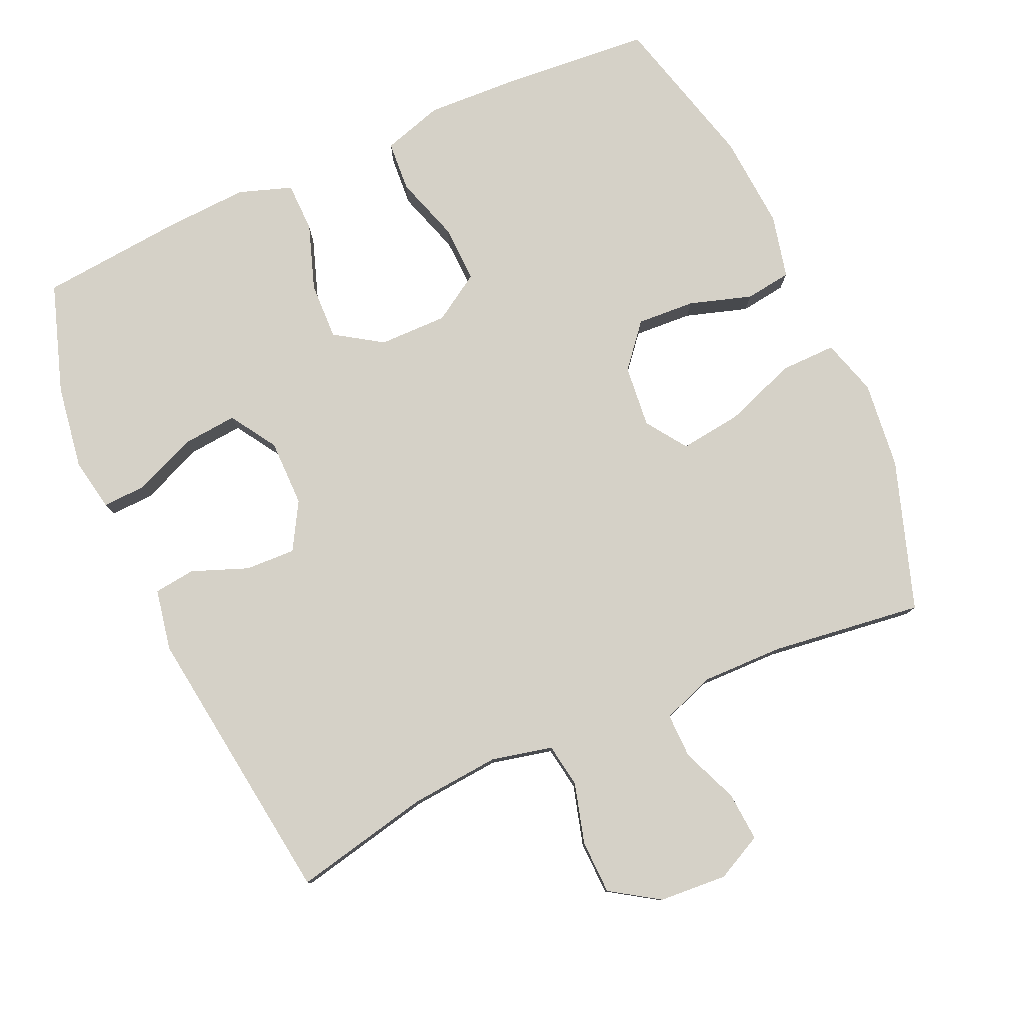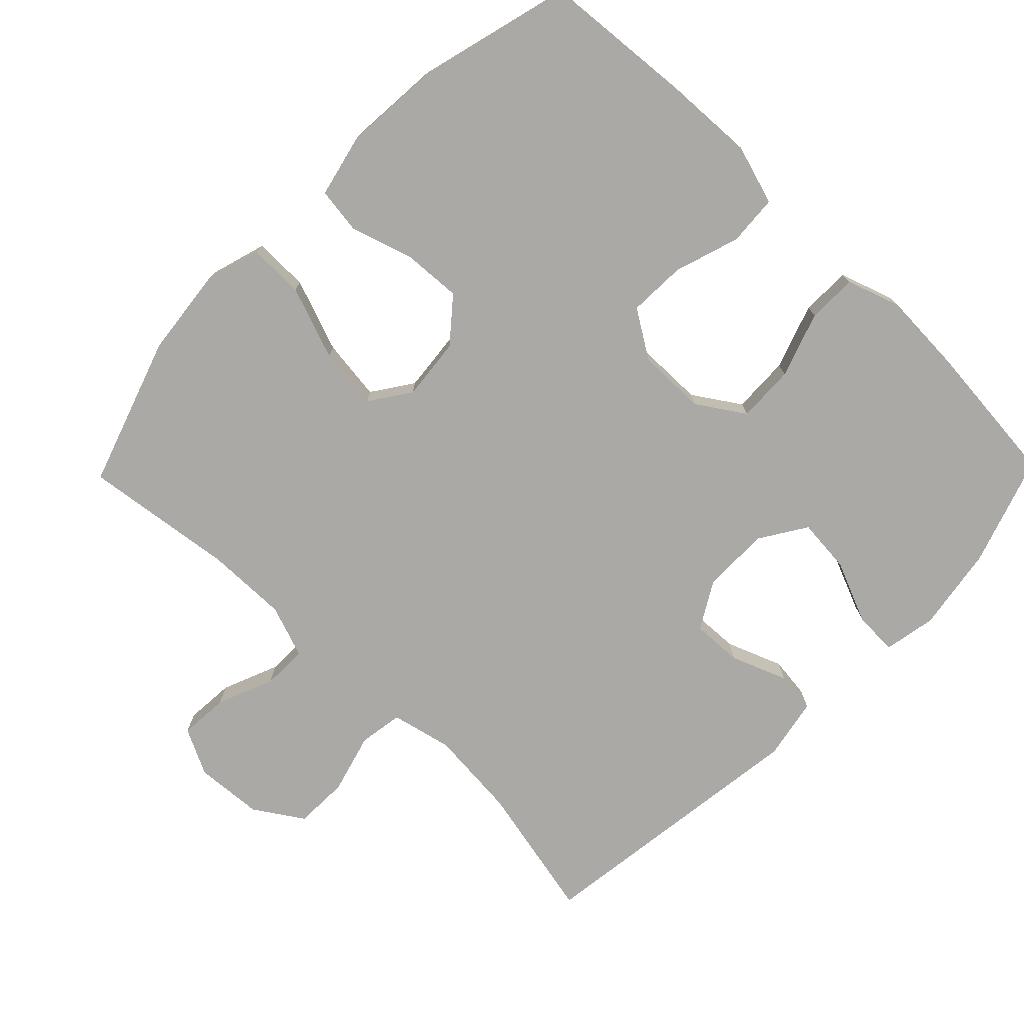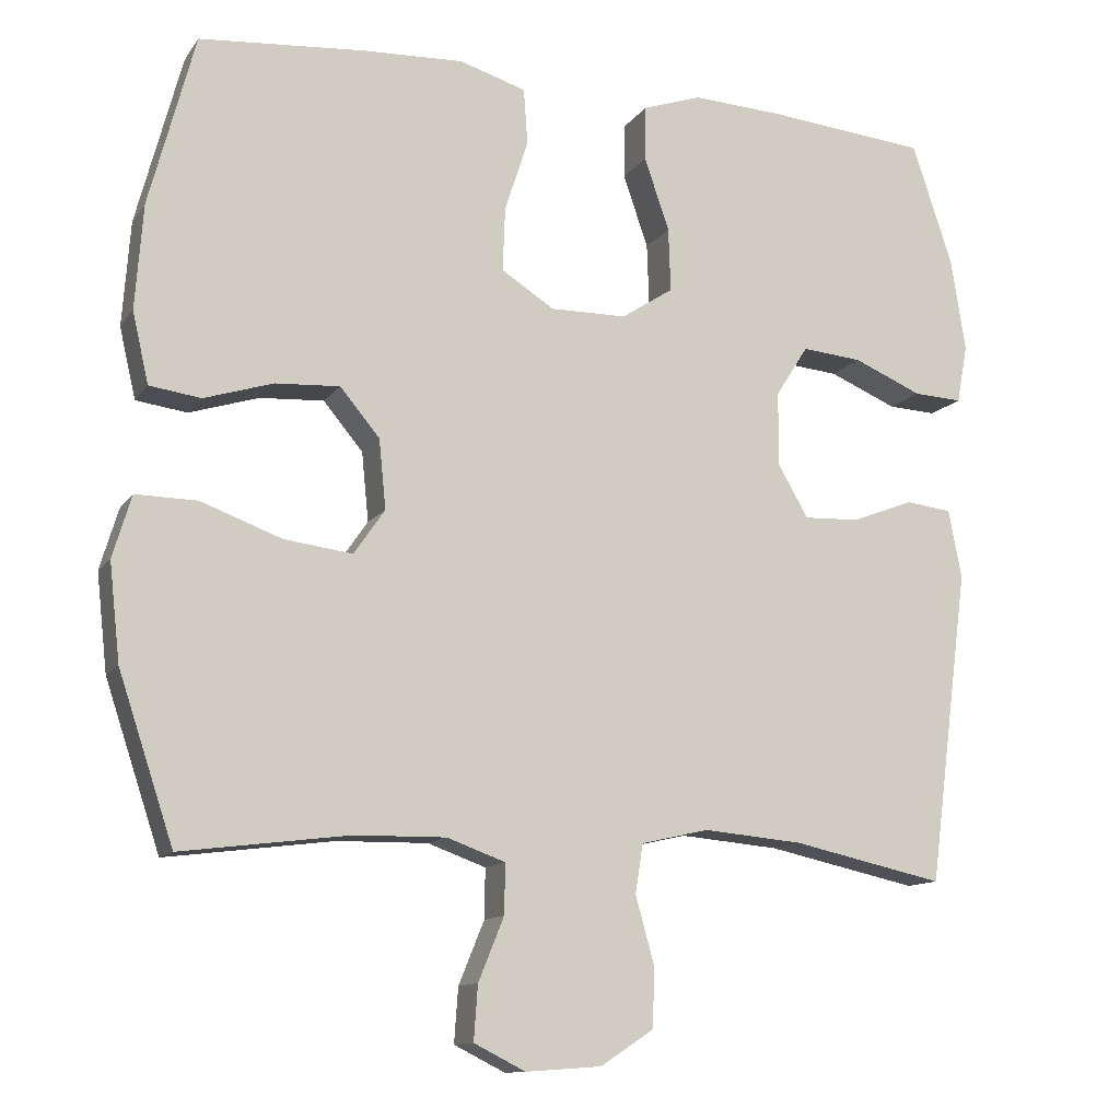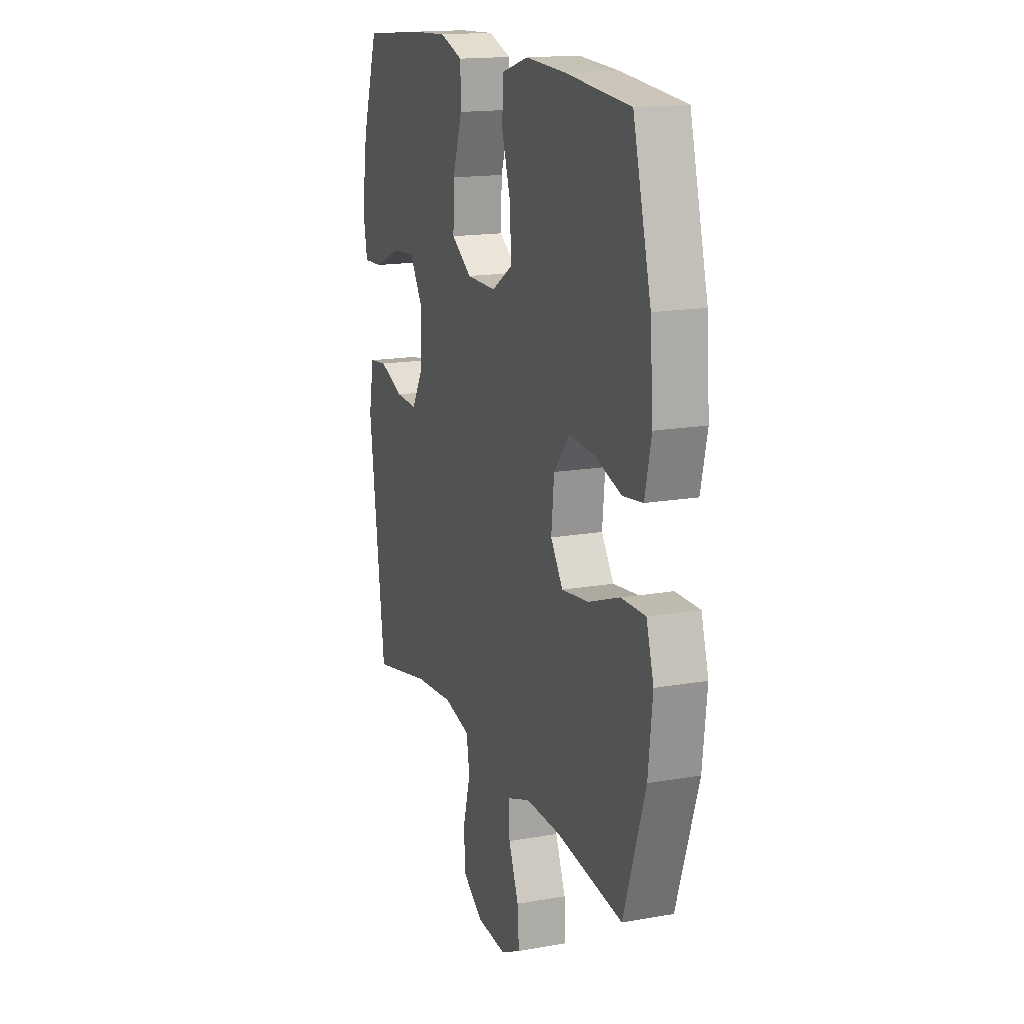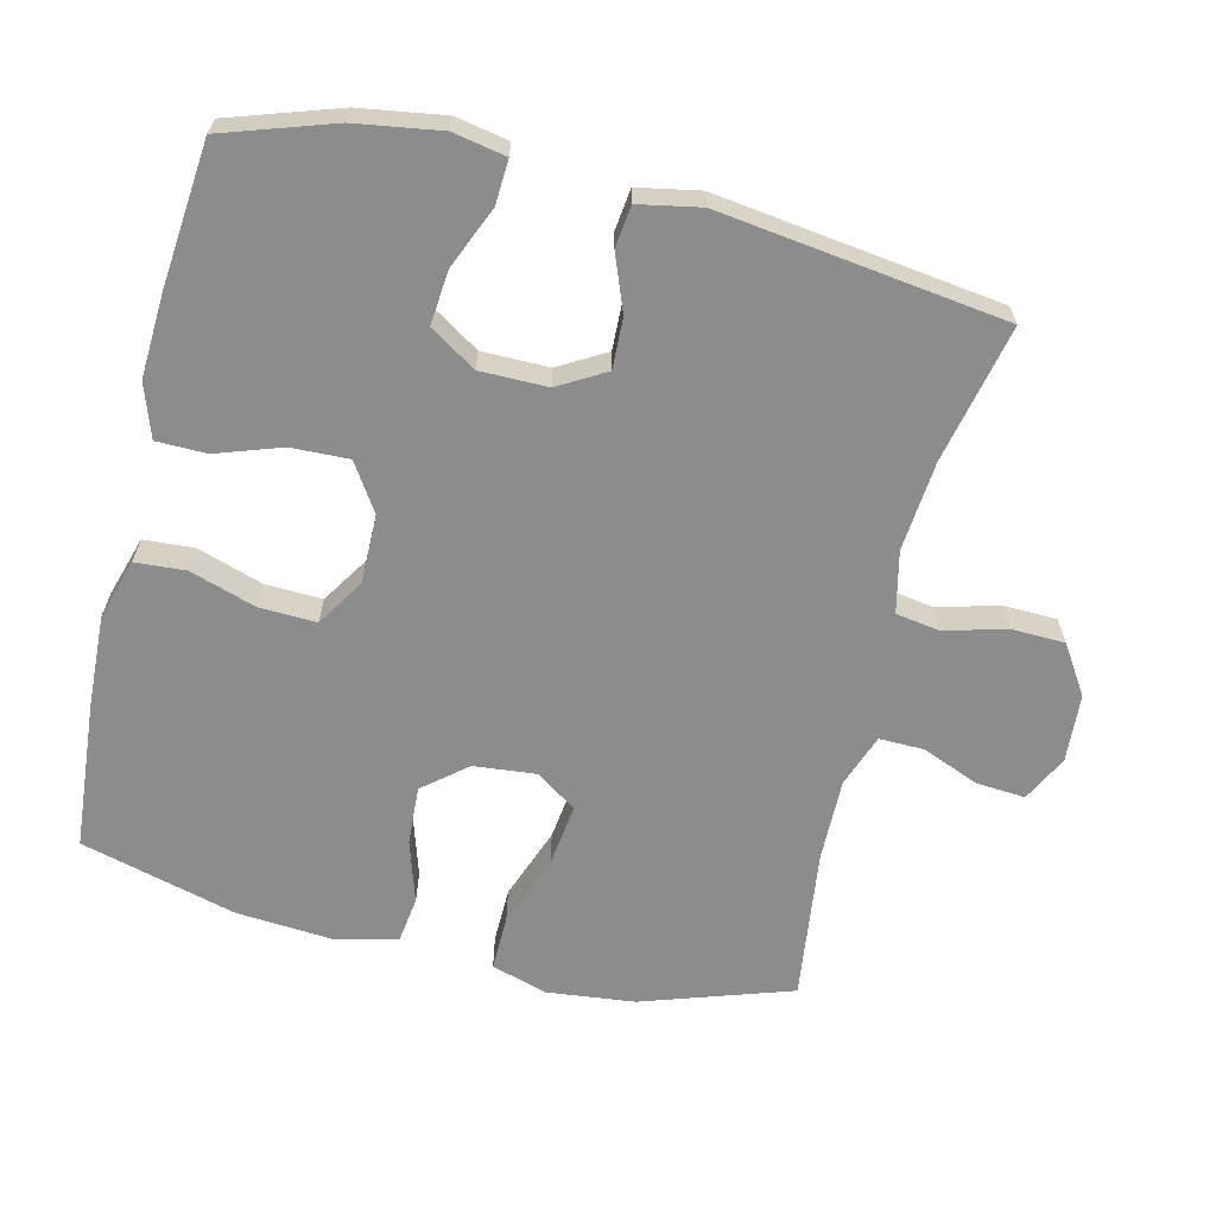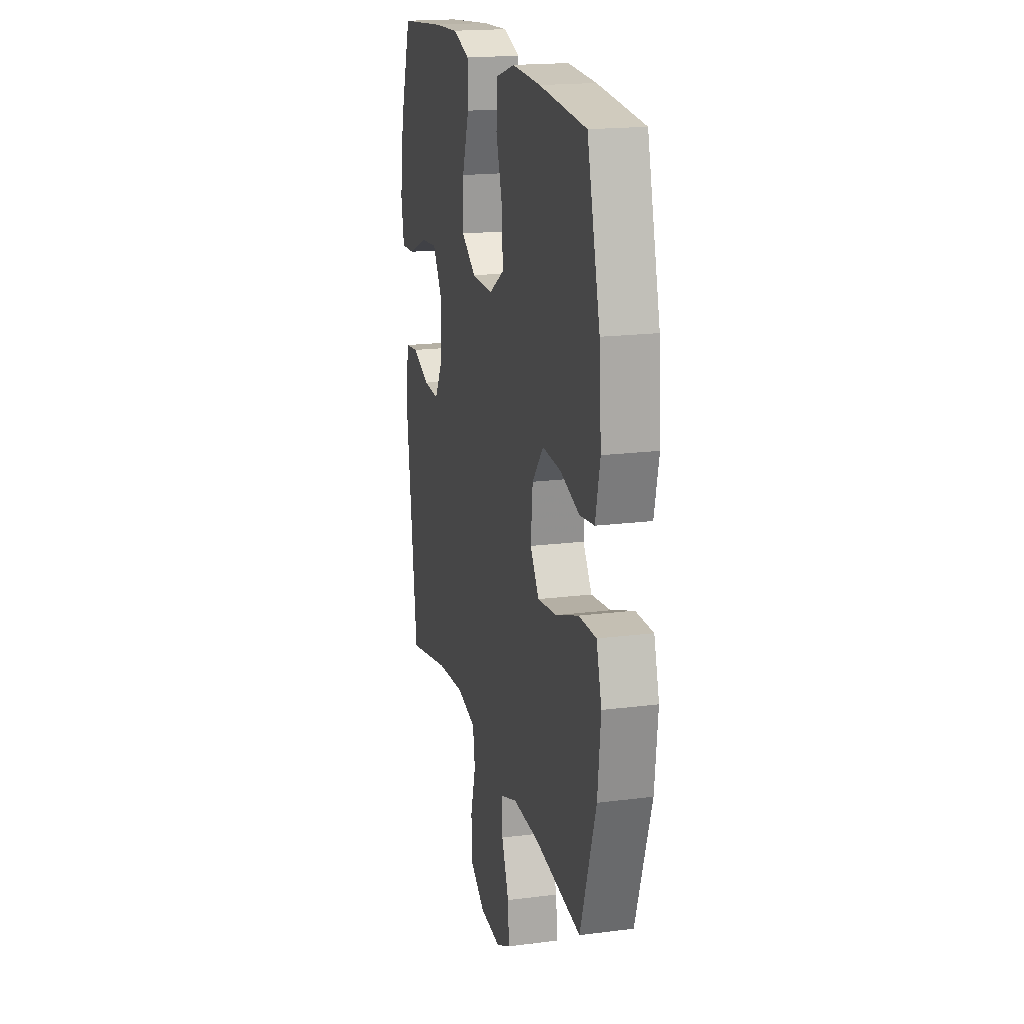
<metadata>
{"format":"obj","ext":"obj","renderer":"f3d","projection":"perspective","resolution":1024,"background":"white","views":[{"elev":79.4,"azim":155.8,"up":"+Y"},{"elev":-75.4,"azim":-44.2,"up":"+Y"},{"elev":-12.2,"azim":-21.7,"up":"+Z"},{"elev":16.2,"azim":-110.0,"up":"+Z"},{"elev":-64.2,"azim":76.3,"up":"+Y"},{"elev":18.5,"azim":-103.8,"up":"+Z"}]}
</metadata>
<code>
v -0.5 0.07 0.5
v -0.287 0.07 0.518
v -0.157 0.07 0.524
v -0.071 0.07 0.498
v -0.066 0.07 0.426
v -0.096 0.07 0.333
v -0.099 0.07 0.251
v -0.031 0.07 0.208
v 0.067 0.07 0.209
v 0.134 0.07 0.253
v 0.131 0.07 0.335
v 0.099 0.07 0.428
v 0.1 0.07 0.499
v 0.176 0.07 0.525
v 0.295 0.07 0.519
v 0.5 0.07 0.5
v 0.552 0.07 0.344
v 0.571 0.07 0.223
v 0.557 0.07 0.148
v 0.494 0.07 0.151
v 0.406 0.07 0.188
v 0.328 0.07 0.195
v 0.286 0.07 0.129
v 0.286 0.07 0.033
v 0.325 0.07 -0.034
v 0.397 0.07 -0.031
v 0.477 0.07 0
v 0.536 0.07 -0.007
v 0.553 0.07 -0.095
v 0.5 0.07 -0.5
v 0.304 0.07 -0.458
v 0.176 0.07 -0.447
v 0.089 0.07 -0.467
v 0.079 0.07 -0.53
v 0.103 0.07 -0.616
v 0.101 0.07 -0.693
v 0.032 0.07 -0.738
v -0.065 0.07 -0.745
v -0.131 0.07 -0.712
v -0.126 0.07 -0.642
v -0.093 0.07 -0.561
v -0.092 0.07 -0.497
v -0.167 0.07 -0.47
v -0.284 0.07 -0.472
v -0.5 0.07 -0.5
v -0.571 0.07 -0.287
v -0.585 0.07 -0.162
v -0.561 0.07 -0.082
v -0.482 0.07 -0.083
v -0.378 0.07 -0.121
v -0.29 0.07 -0.132
v -0.25 0.07 -0.074
v -0.259 0.07 0.015
v -0.31 0.07 0.076
v -0.393 0.07 0.071
v -0.482 0.07 0.043
v -0.548 0.07 0.052
v -0.569 0.07 0.143
v -0.559 0.07 0.278
v -0.5 0 0.5
v -0.287 0 0.518
v -0.157 0 0.524
v -0.071 0 0.498
v -0.066 0 0.426
v -0.096 0 0.333
v -0.099 0 0.251
v -0.031 0 0.208
v 0.067 0 0.209
v 0.134 0 0.253
v 0.131 0 0.335
v 0.099 0 0.428
v 0.1 0 0.499
v 0.176 0 0.525
v 0.295 0 0.519
v 0.5 0 0.5
v 0.552 0 0.344
v 0.571 0 0.223
v 0.557 0 0.148
v 0.494 0 0.151
v 0.406 0 0.188
v 0.328 0 0.195
v 0.286 0 0.129
v 0.286 0 0.033
v 0.325 0 -0.034
v 0.397 0 -0.031
v 0.477 0 0
v 0.536 0 -0.007
v 0.553 0 -0.095
v 0.5 0 -0.5
v 0.304 0 -0.458
v 0.176 0 -0.447
v 0.089 0 -0.467
v 0.079 0 -0.53
v 0.103 0 -0.616
v 0.101 0 -0.693
v 0.032 0 -0.738
v -0.065 0 -0.745
v -0.131 0 -0.712
v -0.126 0 -0.642
v -0.093 0 -0.561
v -0.092 0 -0.497
v -0.167 0 -0.47
v -0.284 0 -0.472
v -0.5 0 -0.5
v -0.571 0 -0.287
v -0.585 0 -0.162
v -0.561 0 -0.082
v -0.482 0 -0.083
v -0.378 0 -0.121
v -0.29 0 -0.132
v -0.25 0 -0.074
v -0.259 0 0.015
v -0.31 0 0.076
v -0.393 0 0.071
v -0.482 0 0.043
v -0.548 0 0.052
v -0.569 0 0.143
v -0.559 0 0.278
f 4 5 6
f 3 4 6
f 2 3 6
f 1 2 6
f 59 1 6
f 58 59 6
f 57 58 6
f 56 57 6
f 55 56 6
f 54 55 6 7
f 53 54 7 8
f 52 53 8 9
f 51 52 9 10
f 48 49 50
f 47 48 50
f 46 47 50
f 45 46 50
f 44 45 50
f 43 44 50 51
f 42 43 51 10
f 39 40 41
f 38 39 41
f 37 38 41
f 36 37 41
f 35 36 41
f 34 35 41
f 41 42 10
f 34 41 10
f 33 34 10
f 29 30 31
f 28 29 31
f 27 28 31
f 26 27 31
f 25 26 31 32
f 32 33 10
f 25 32 10
f 24 25 10
f 19 20 21
f 18 19 21
f 17 18 21
f 16 17 21
f 15 16 21
f 14 15 21
f 13 14 21
f 12 13 21
f 11 12 21
f 11 21 22
f 23 24 10 11
f 11 22 23
f 65 64 63
f 65 63 62
f 65 62 61
f 65 61 60
f 65 60 118
f 65 118 117
f 65 117 116
f 65 116 115
f 65 115 114
f 66 65 114 113
f 67 66 113 112
f 68 67 112 111
f 69 68 111 110
f 109 108 107
f 109 107 106
f 109 106 105
f 109 105 104
f 109 104 103
f 110 109 103 102
f 69 110 102 101
f 100 99 98
f 100 98 97
f 100 97 96
f 100 96 95
f 100 95 94
f 100 94 93
f 69 101 100
f 69 100 93
f 69 93 92
f 90 89 88
f 90 88 87
f 90 87 86
f 90 86 85
f 91 90 85 84
f 69 92 91
f 69 91 84
f 69 84 83
f 80 79 78
f 80 78 77
f 80 77 76
f 80 76 75
f 80 75 74
f 80 74 73
f 80 73 72
f 80 72 71
f 80 71 70
f 81 80 70
f 70 69 83 82
f 82 81 70
f 1 60 61 2
f 2 61 62 3
f 3 62 63 4
f 4 63 64 5
f 5 64 65 6
f 6 65 66 7
f 7 66 67 8
f 8 67 68 9
f 9 68 69 10
f 10 69 70 11
f 11 70 71 12
f 12 71 72 13
f 13 72 73 14
f 14 73 74 15
f 15 74 75 16
f 16 75 76 17
f 17 76 77 18
f 18 77 78 19
f 19 78 79 20
f 20 79 80 21
f 21 80 81 22
f 22 81 82 23
f 23 82 83 24
f 24 83 84 25
f 25 84 85 26
f 26 85 86 27
f 27 86 87 28
f 28 87 88 29
f 29 88 89 30
f 30 89 90 31
f 31 90 91 32
f 32 91 92 33
f 33 92 93 34
f 34 93 94 35
f 35 94 95 36
f 36 95 96 37
f 37 96 97 38
f 38 97 98 39
f 39 98 99 40
f 40 99 100 41
f 41 100 101 42
f 42 101 102 43
f 43 102 103 44
f 44 103 104 45
f 45 104 105 46
f 46 105 106 47
f 47 106 107 48
f 48 107 108 49
f 49 108 109 50
f 50 109 110 51
f 51 110 111 52
f 52 111 112 53
f 53 112 113 54
f 54 113 114 55
f 55 114 115 56
f 56 115 116 57
f 57 116 117 58
f 58 117 118 59
f 59 118 60 1

</code>
